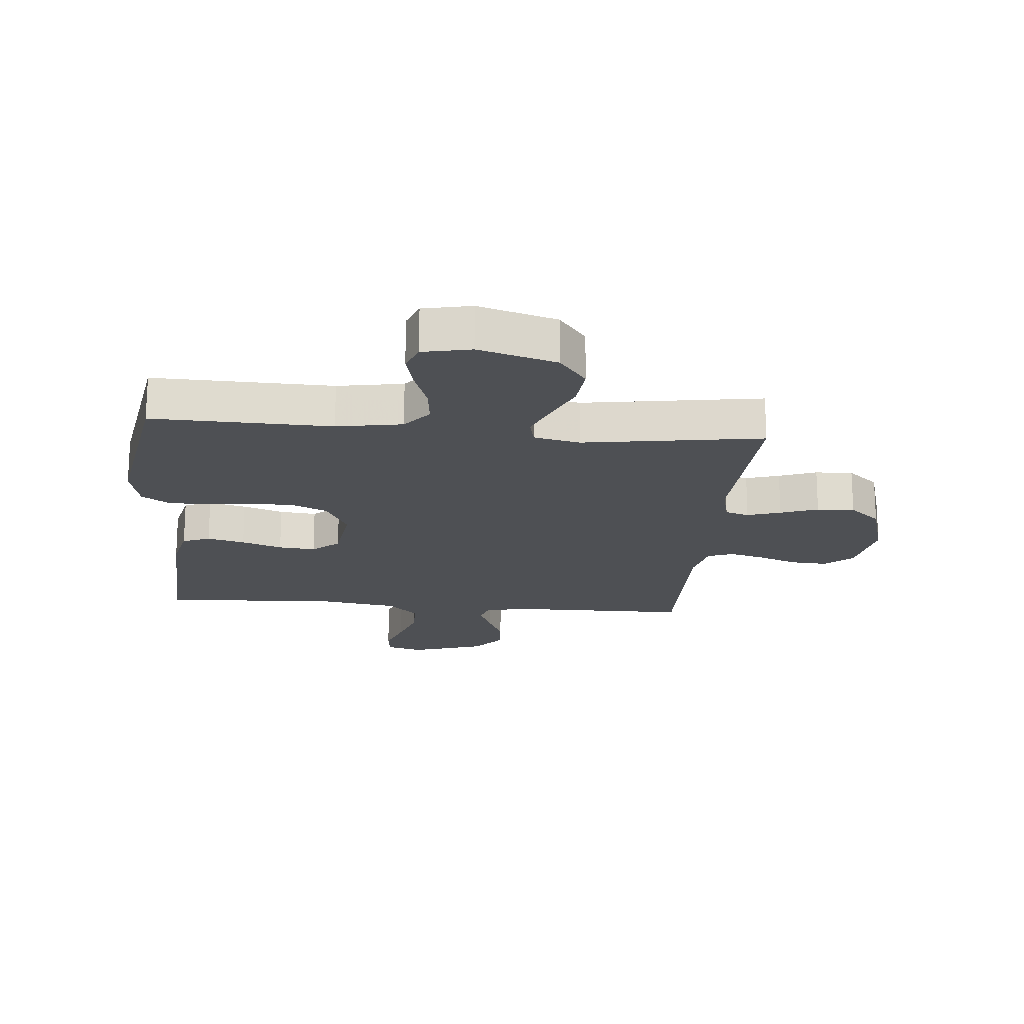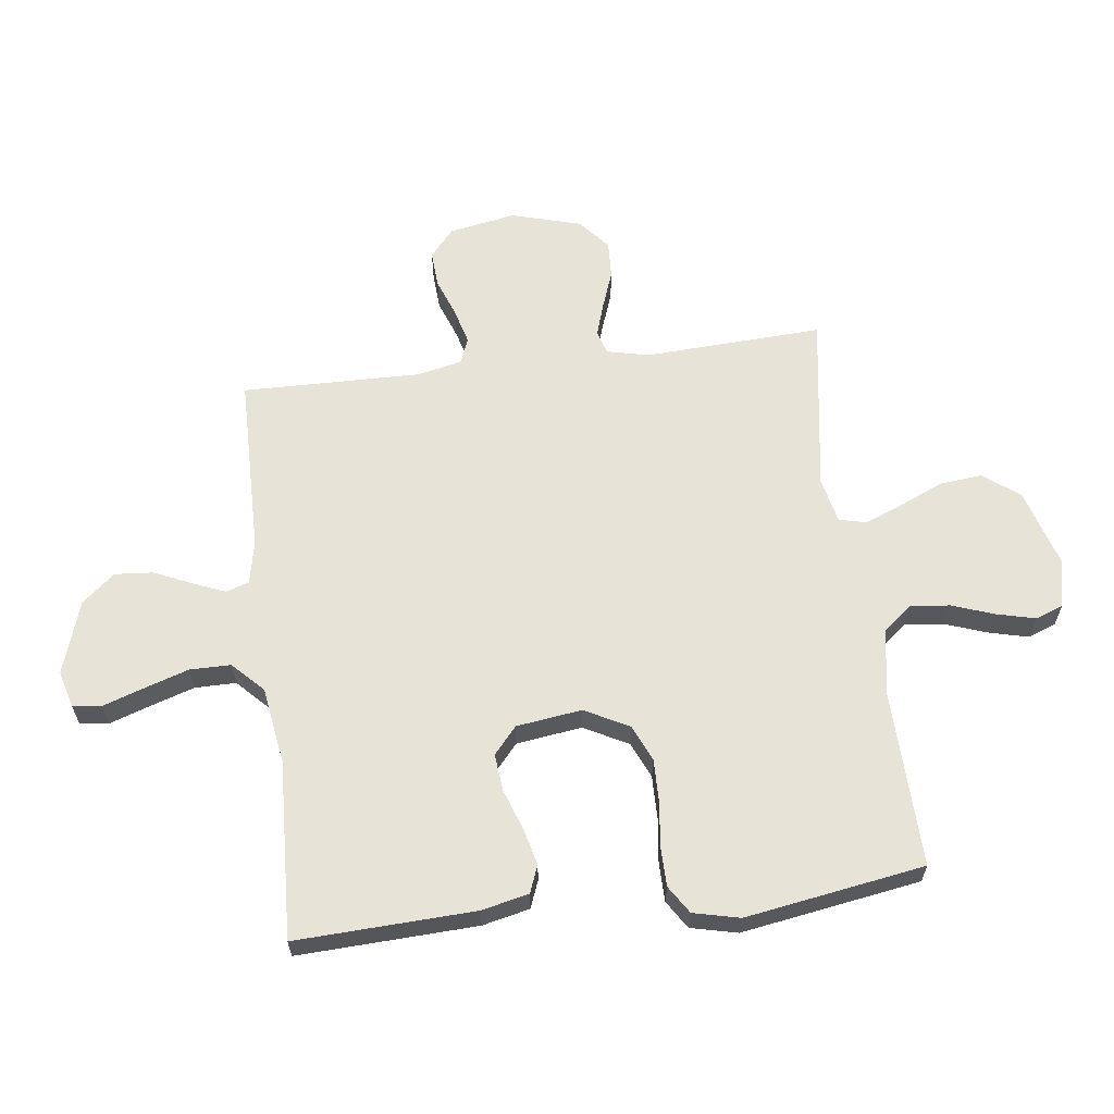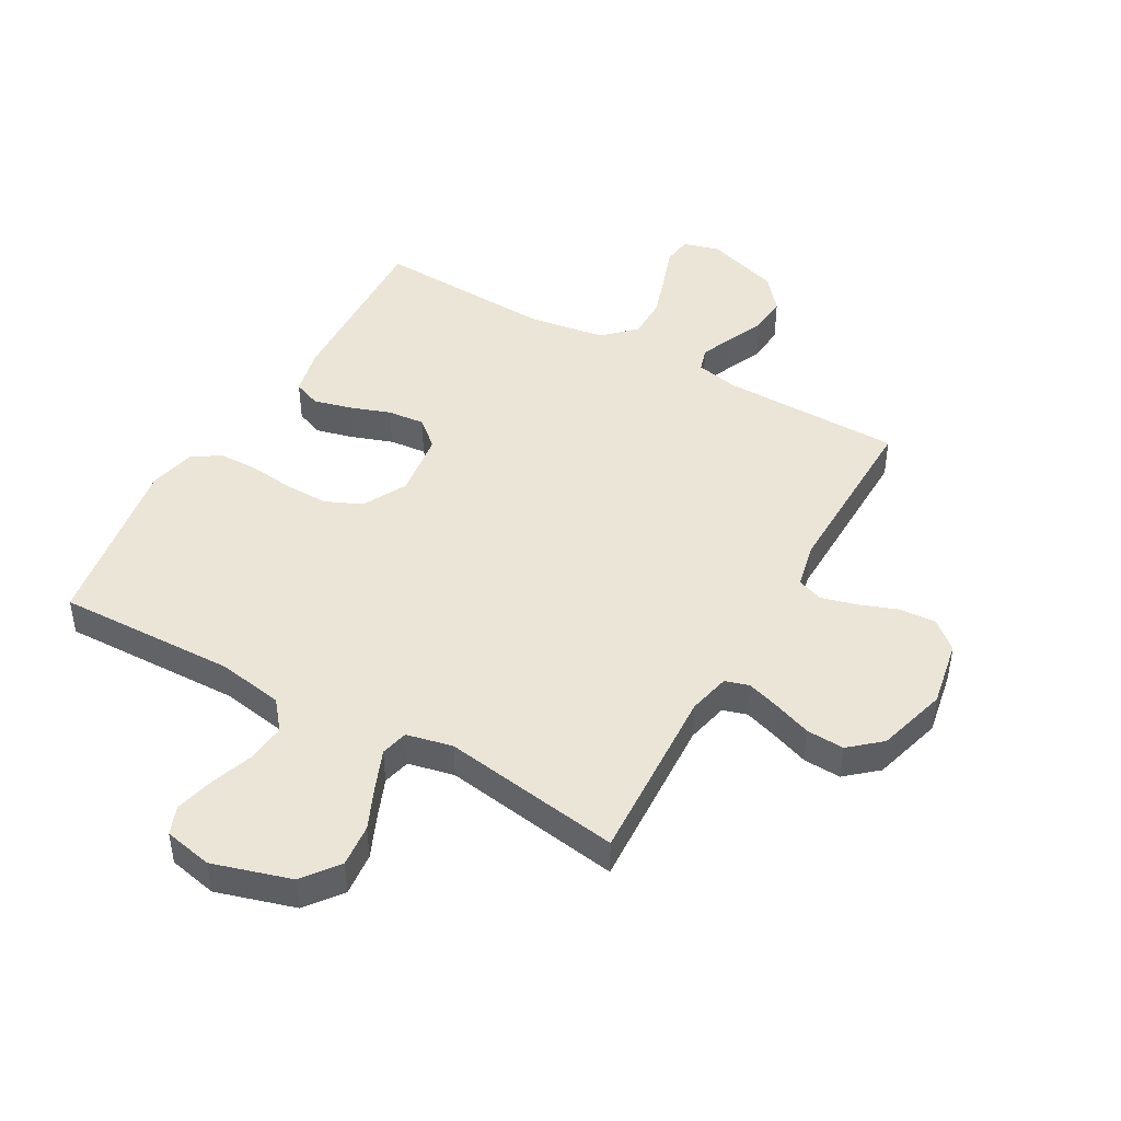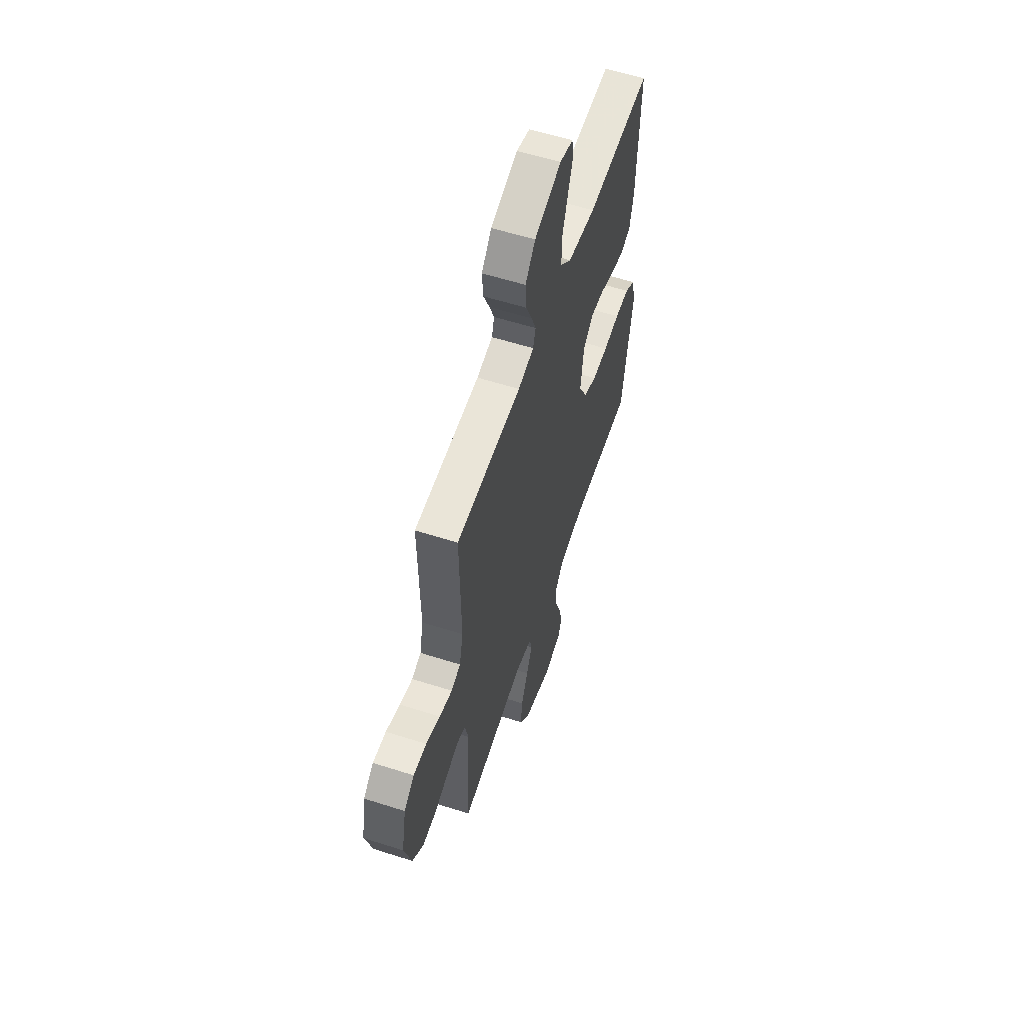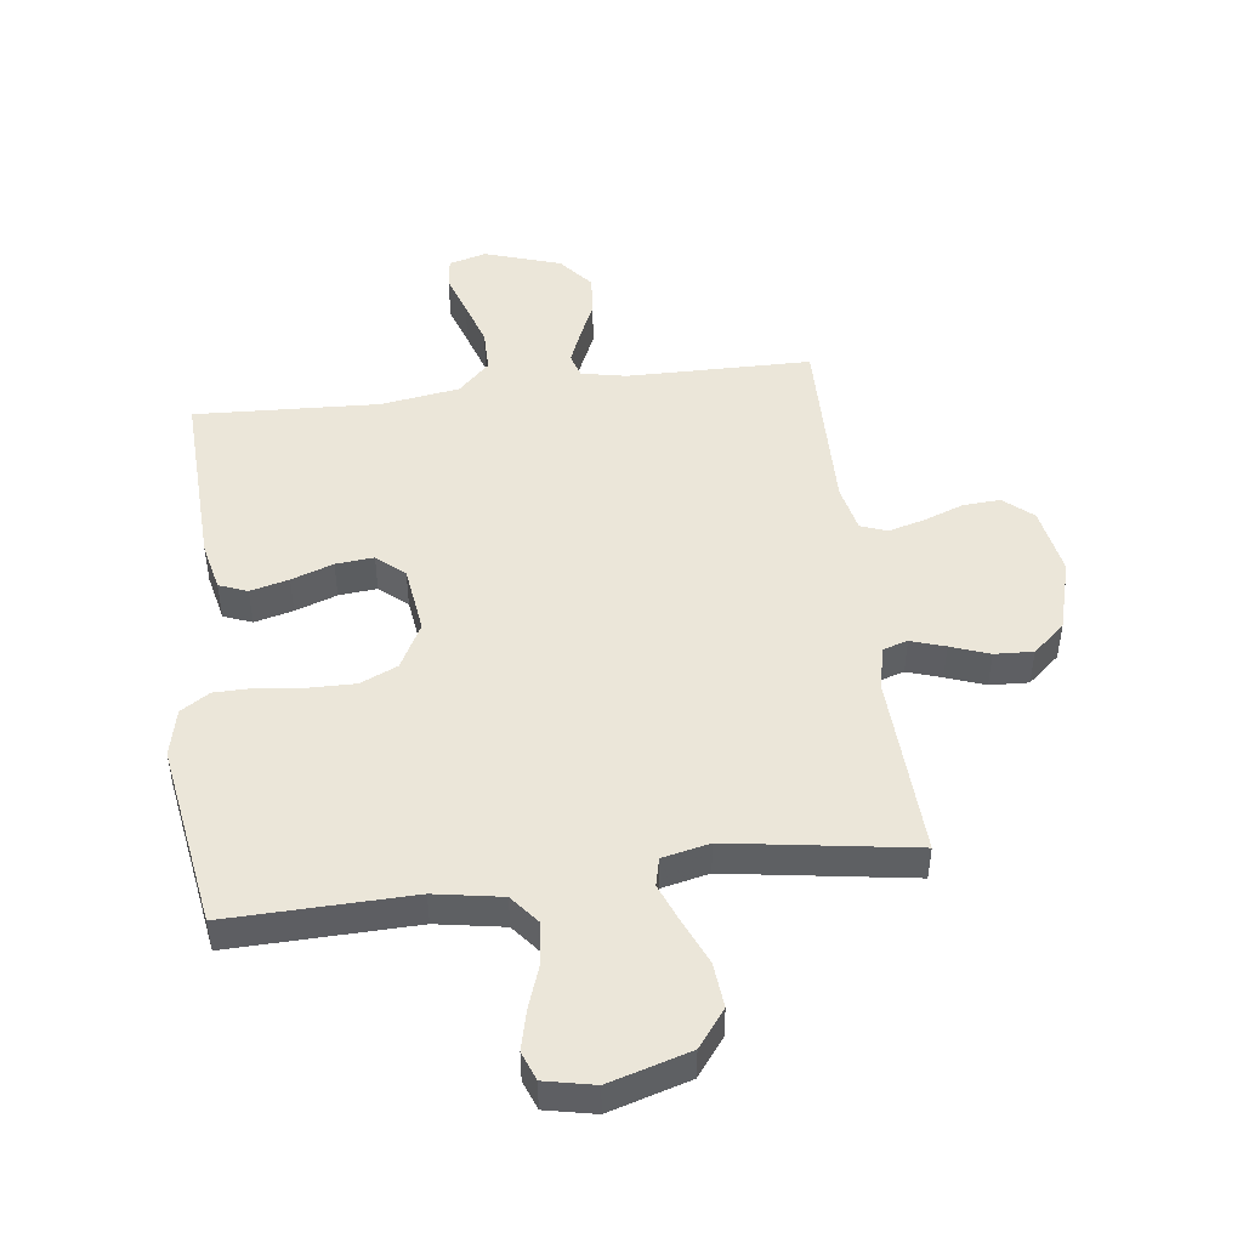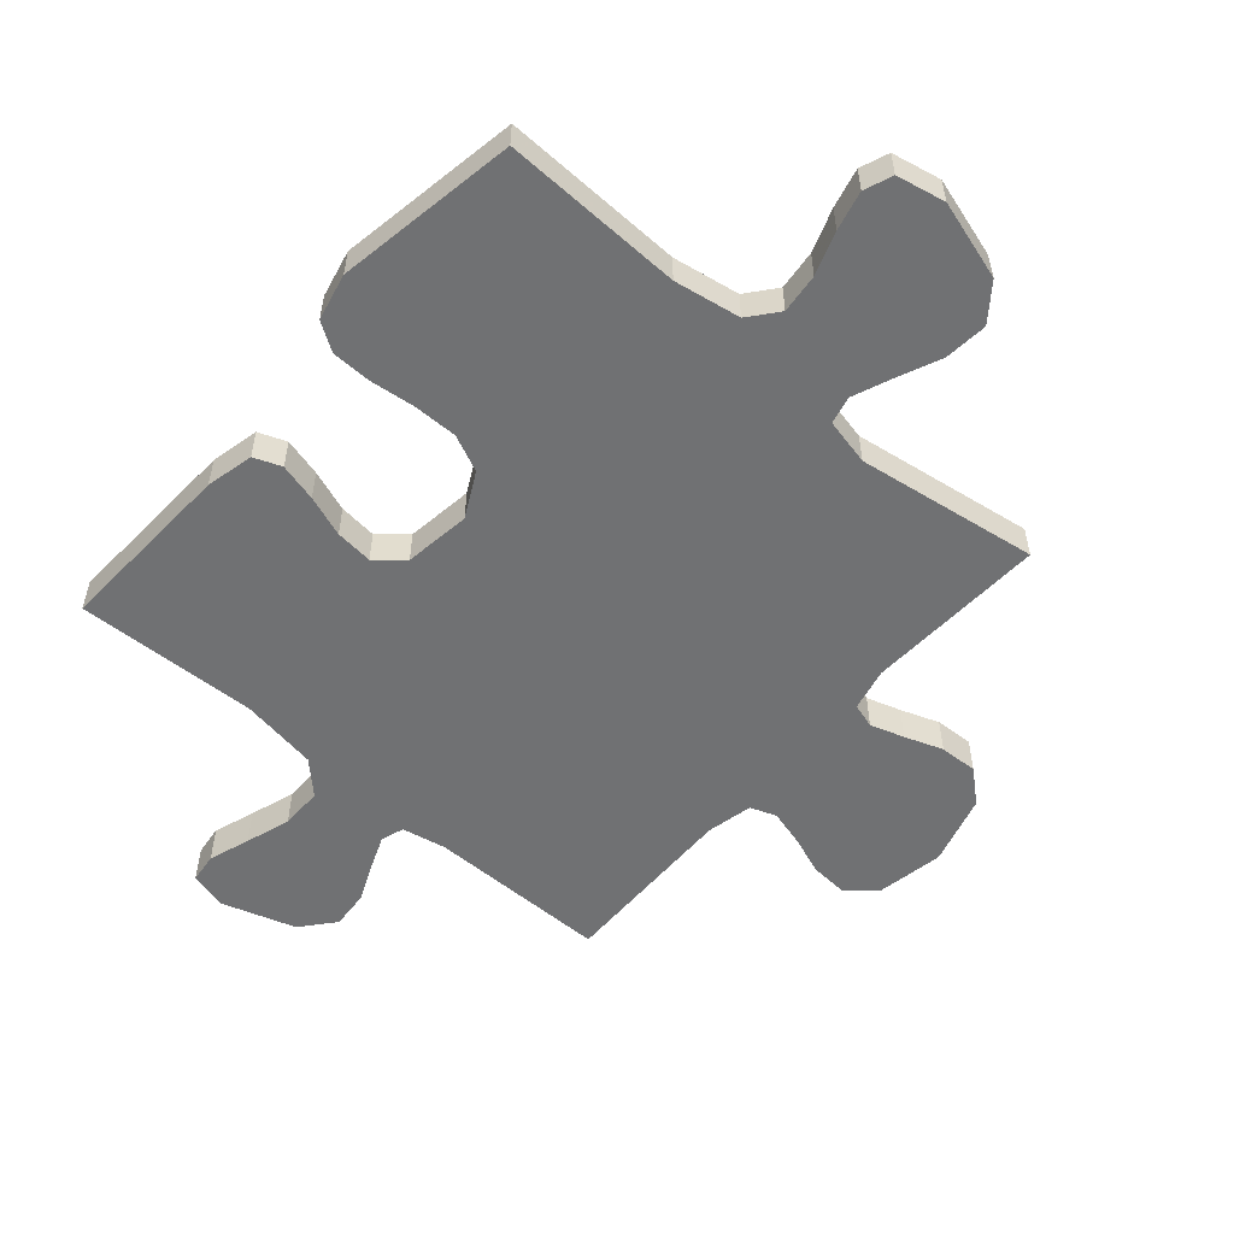
<metadata>
{"format":"obj","ext":"obj","renderer":"f3d","projection":"perspective","resolution":1024,"background":"white","views":[{"elev":-19.0,"azim":174.9,"up":"+Y"},{"elev":62.3,"azim":82.9,"up":"+Y"},{"elev":45.6,"azim":-150.5,"up":"+Y"},{"elev":58.2,"azim":-71.7,"up":"+Z"},{"elev":47.9,"azim":172.9,"up":"+Y"},{"elev":-55.2,"azim":138.9,"up":"+Y"}]}
</metadata>
<code>
v 0.5 0.07 0.5
v 0.487 0.07 0.2
v 0.469 0.07 0.121
v 0.423 0.07 0.103
v 0.36 0.07 0.119
v 0.292 0.07 0.143
v 0.23 0.07 0.149
v 0.185 0.07 0.11
v 0.17 0.07 0
v 0.209 0.07 -0.074
v 0.27 0.07 -0.101
v 0.343 0.07 -0.1
v 0.418 0.07 -0.091
v 0.484 0.07 -0.092
v 0.531 0.07 -0.122
v 0.549 0.07 -0.2
v 0.5 0.07 -0.5
v 0.2 0.07 -0.492
v 0.09 0.07 -0.511
v 0.051 0.07 -0.559
v 0.058 0.07 -0.625
v 0.083 0.07 -0.696
v 0.099 0.07 -0.761
v 0.081 0.07 -0.808
v 0 0.07 -0.825
v -0.131 0.07 -0.786
v -0.177 0.07 -0.726
v -0.17 0.07 -0.654
v -0.138 0.07 -0.581
v -0.112 0.07 -0.517
v -0.123 0.07 -0.471
v -0.2 0.07 -0.454
v -0.5 0.07 -0.5
v -0.485 0.07 -0.2
v -0.501 0.07 -0.13
v -0.541 0.07 -0.118
v -0.597 0.07 -0.136
v -0.66 0.07 -0.159
v -0.723 0.07 -0.162
v -0.775 0.07 -0.117
v -0.808 0.07 0
v -0.787 0.07 0.112
v -0.74 0.07 0.152
v -0.679 0.07 0.148
v -0.614 0.07 0.124
v -0.555 0.07 0.108
v -0.512 0.07 0.124
v -0.495 0.07 0.2
v -0.5 0.07 0.5
v -0.2 0.07 0.503
v -0.127 0.07 0.518
v -0.115 0.07 0.557
v -0.137 0.07 0.611
v -0.165 0.07 0.674
v -0.17 0.07 0.738
v -0.124 0.07 0.793
v 0 0.07 0.833
v 0.061 0.07 0.816
v 0.067 0.07 0.767
v 0.044 0.07 0.699
v 0.02 0.07 0.625
v 0.02 0.07 0.556
v 0.071 0.07 0.506
v 0.2 0.07 0.486
v 0.5 0 0.5
v 0.487 0 0.2
v 0.469 0 0.121
v 0.423 0 0.103
v 0.36 0 0.119
v 0.292 0 0.143
v 0.23 0 0.149
v 0.185 0 0.11
v 0.17 0 0
v 0.209 0 -0.074
v 0.27 0 -0.101
v 0.343 0 -0.1
v 0.418 0 -0.091
v 0.484 0 -0.092
v 0.531 0 -0.122
v 0.549 0 -0.2
v 0.5 0 -0.5
v 0.2 0 -0.492
v 0.09 0 -0.511
v 0.051 0 -0.559
v 0.058 0 -0.625
v 0.083 0 -0.696
v 0.099 0 -0.761
v 0.081 0 -0.808
v 0 0 -0.825
v -0.131 0 -0.786
v -0.177 0 -0.726
v -0.17 0 -0.654
v -0.138 0 -0.581
v -0.112 0 -0.517
v -0.123 0 -0.471
v -0.2 0 -0.454
v -0.5 0 -0.5
v -0.485 0 -0.2
v -0.501 0 -0.13
v -0.541 0 -0.118
v -0.597 0 -0.136
v -0.66 0 -0.159
v -0.723 0 -0.162
v -0.775 0 -0.117
v -0.808 0 0
v -0.787 0 0.112
v -0.74 0 0.152
v -0.679 0 0.148
v -0.614 0 0.124
v -0.555 0 0.108
v -0.512 0 0.124
v -0.495 0 0.2
v -0.5 0 0.5
v -0.2 0 0.503
v -0.127 0 0.518
v -0.115 0 0.557
v -0.137 0 0.611
v -0.165 0 0.674
v -0.17 0 0.738
v -0.124 0 0.793
v 0 0 0.833
v 0.061 0 0.816
v 0.067 0 0.767
v 0.044 0 0.699
v 0.02 0 0.625
v 0.02 0 0.556
v 0.071 0 0.506
v 0.2 0 0.486
f 57 58 59 60
f 57 60 61
f 56 57 61 62
f 53 54 55 56
f 52 53 56 62
f 48 49 50
f 47 48 50 51
f 42 43 44 45
f 42 45 46
f 41 42 46
f 40 41 46 47
f 37 38 39 40
f 36 37 40 47
f 32 33 34
f 31 32 34 35
f 26 27 28 29
f 26 29 30
f 25 26 30
f 24 25 30 31
f 21 22 23 24
f 15 16 17 18
f 15 18 19
f 12 13 14 15
f 11 12 15 19
f 10 11 19 20
f 3 4 5 6
f 1 2 3 6
f 64 1 6 7
f 63 64 7 8
f 51 52 62 63
f 51 63 8 9
f 35 36 47 51
f 31 35 51 9
f 21 24 31
f 20 21 31
f 9 10 20 31
f 124 123 122 121
f 125 124 121
f 126 125 121 120
f 120 119 118 117
f 126 120 117 116
f 114 113 112
f 115 114 112 111
f 109 108 107 106
f 110 109 106
f 110 106 105
f 111 110 105 104
f 104 103 102 101
f 111 104 101 100
f 98 97 96
f 99 98 96 95
f 93 92 91 90
f 94 93 90
f 94 90 89
f 95 94 89 88
f 88 87 86 85
f 82 81 80 79
f 83 82 79
f 79 78 77 76
f 83 79 76 75
f 84 83 75 74
f 70 69 68 67
f 70 67 66 65
f 71 70 65 128
f 72 71 128 127
f 127 126 116 115
f 73 72 127 115
f 115 111 100 99
f 73 115 99 95
f 95 88 85
f 95 85 84
f 95 84 74 73
f 1 65 66 2
f 2 66 67 3
f 3 67 68 4
f 4 68 69 5
f 5 69 70 6
f 6 70 71 7
f 7 71 72 8
f 8 72 73 9
f 9 73 74 10
f 10 74 75 11
f 11 75 76 12
f 12 76 77 13
f 13 77 78 14
f 14 78 79 15
f 15 79 80 16
f 16 80 81 17
f 17 81 82 18
f 18 82 83 19
f 19 83 84 20
f 20 84 85 21
f 21 85 86 22
f 22 86 87 23
f 23 87 88 24
f 24 88 89 25
f 25 89 90 26
f 26 90 91 27
f 27 91 92 28
f 28 92 93 29
f 29 93 94 30
f 30 94 95 31
f 31 95 96 32
f 32 96 97 33
f 33 97 98 34
f 34 98 99 35
f 35 99 100 36
f 36 100 101 37
f 37 101 102 38
f 38 102 103 39
f 39 103 104 40
f 40 104 105 41
f 41 105 106 42
f 42 106 107 43
f 43 107 108 44
f 44 108 109 45
f 45 109 110 46
f 46 110 111 47
f 47 111 112 48
f 48 112 113 49
f 49 113 114 50
f 50 114 115 51
f 51 115 116 52
f 52 116 117 53
f 53 117 118 54
f 54 118 119 55
f 55 119 120 56
f 56 120 121 57
f 57 121 122 58
f 58 122 123 59
f 59 123 124 60
f 60 124 125 61
f 61 125 126 62
f 62 126 127 63
f 63 127 128 64
f 64 128 65 1

</code>
